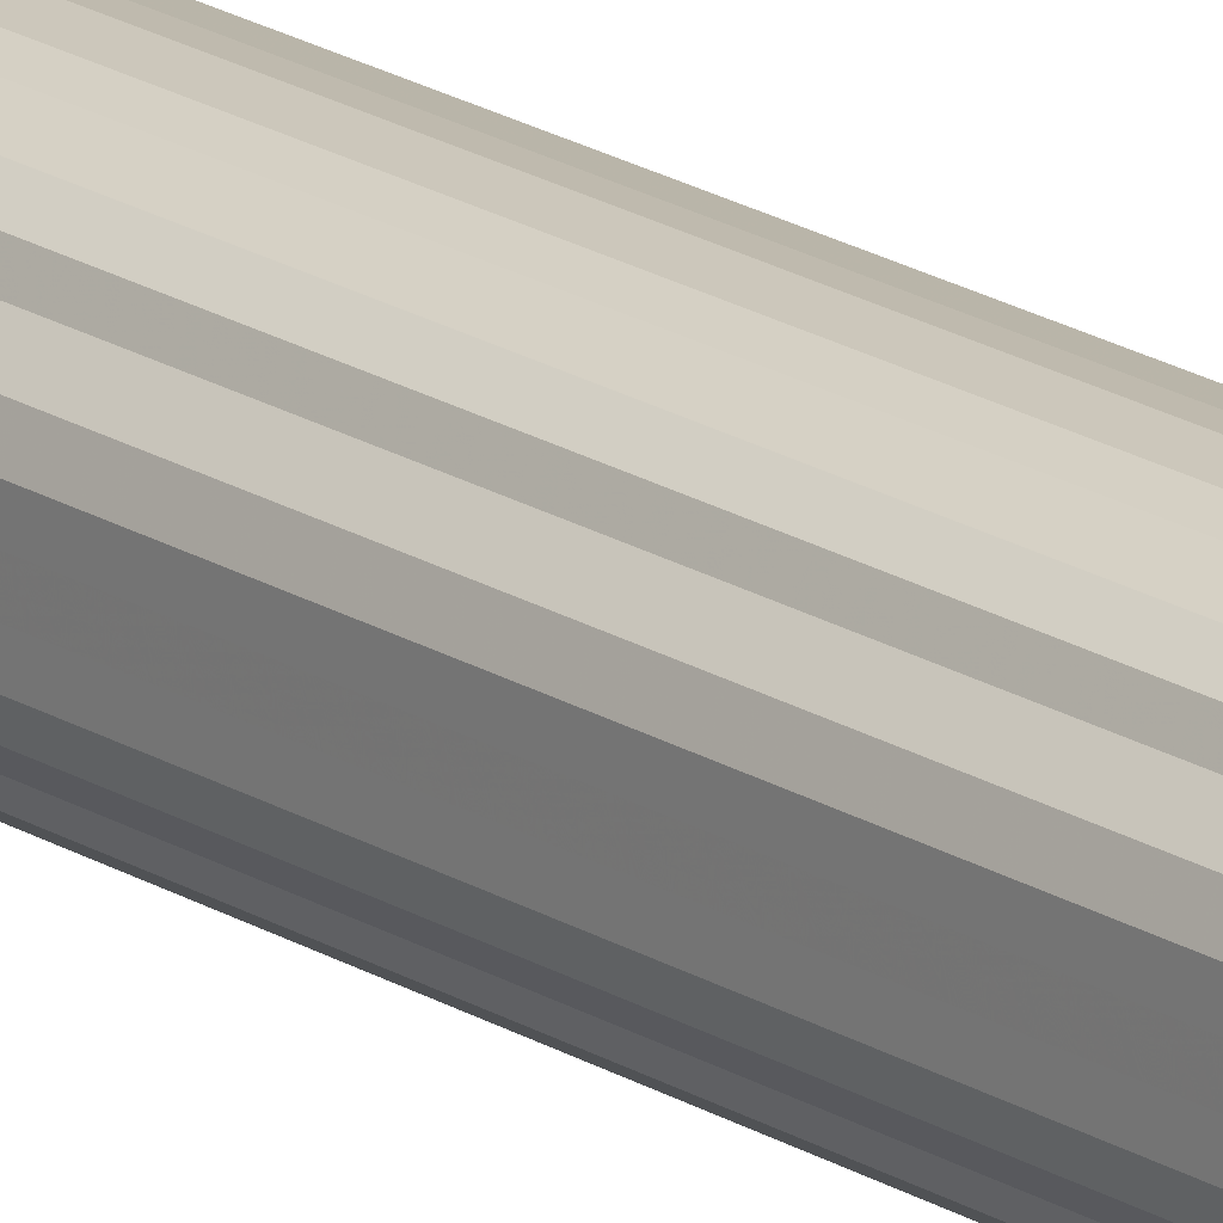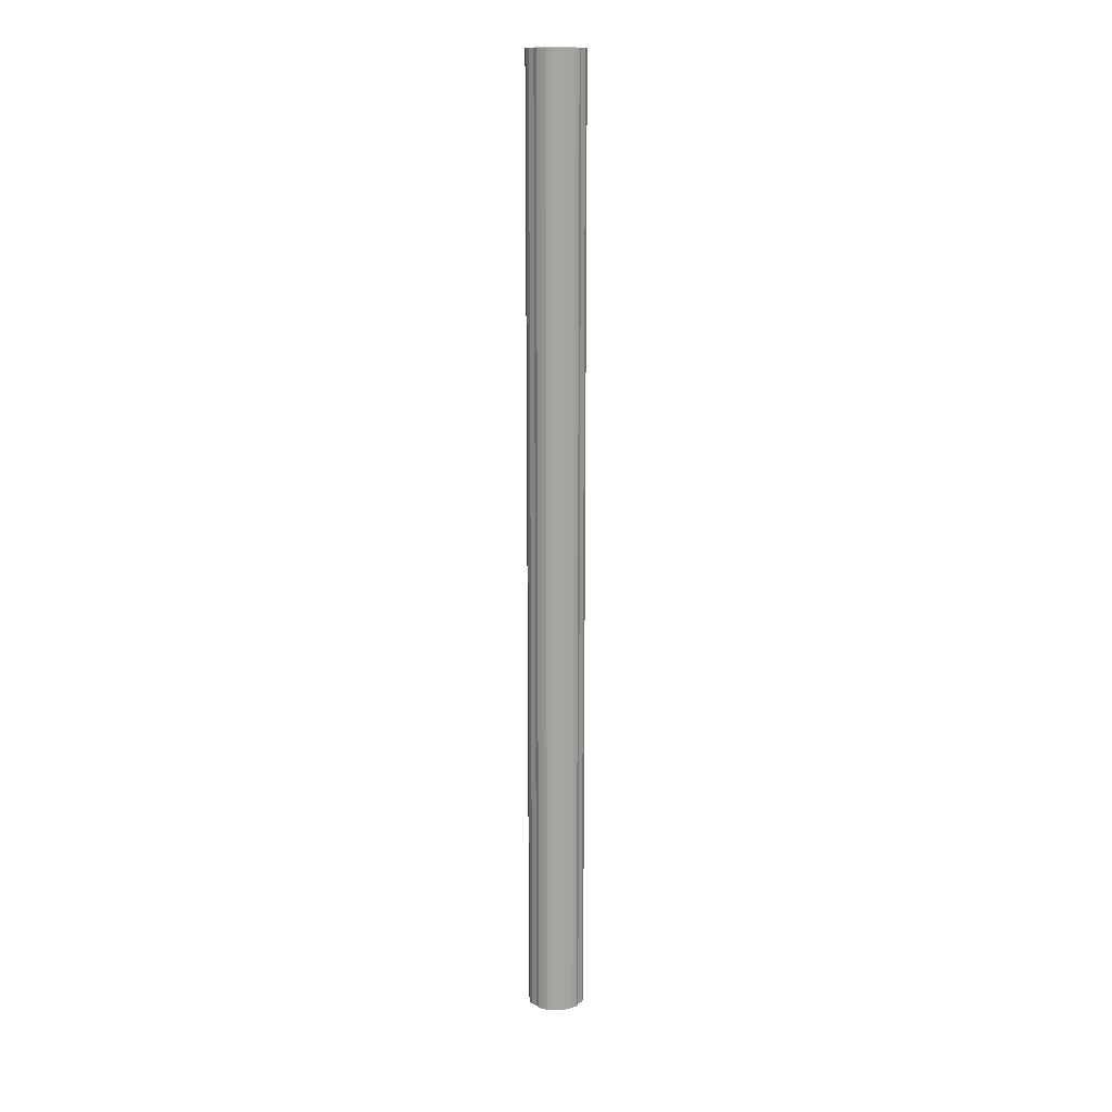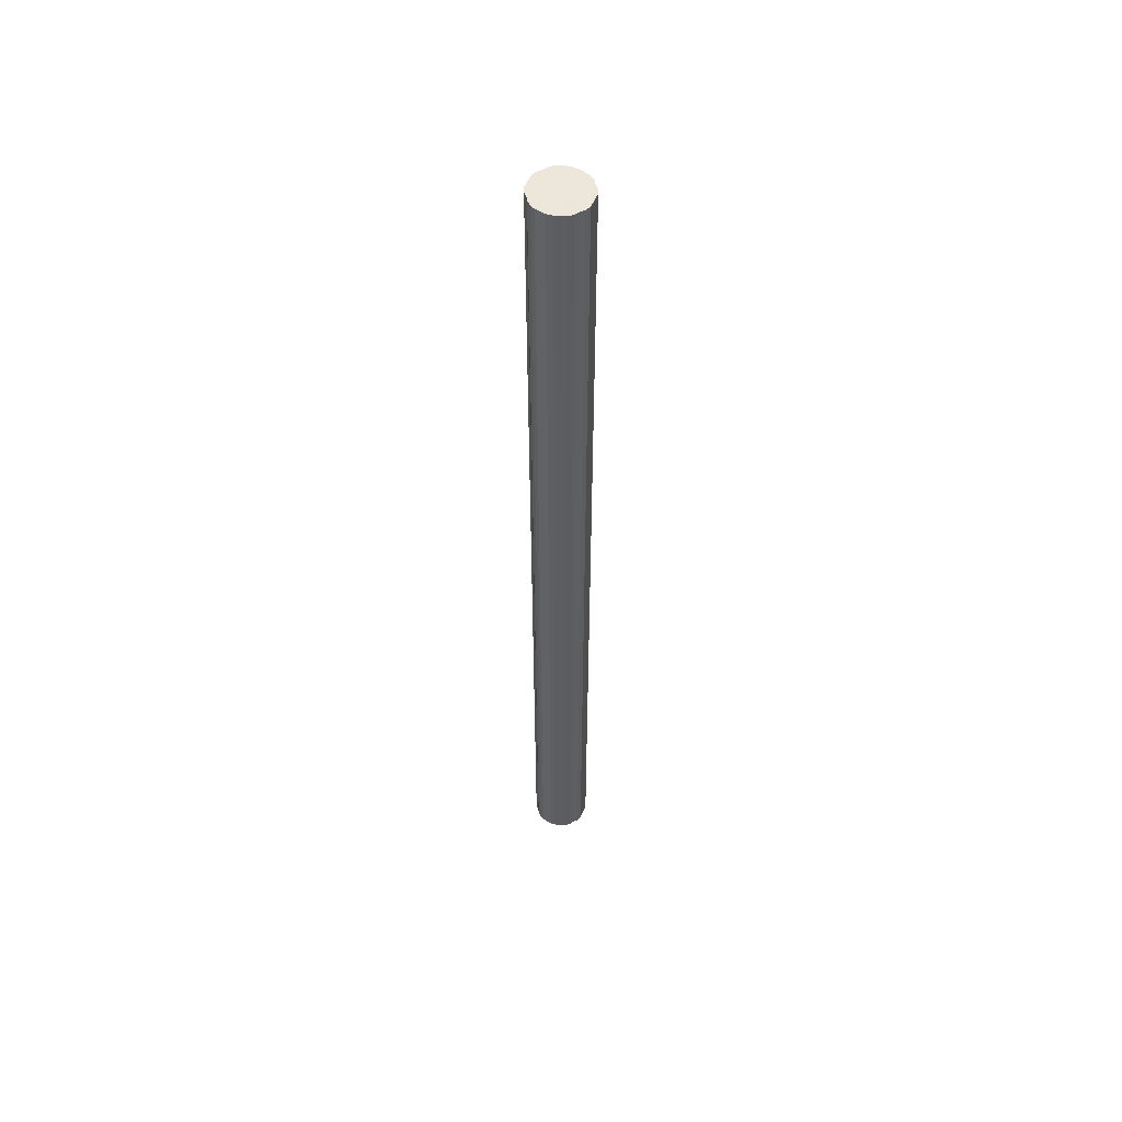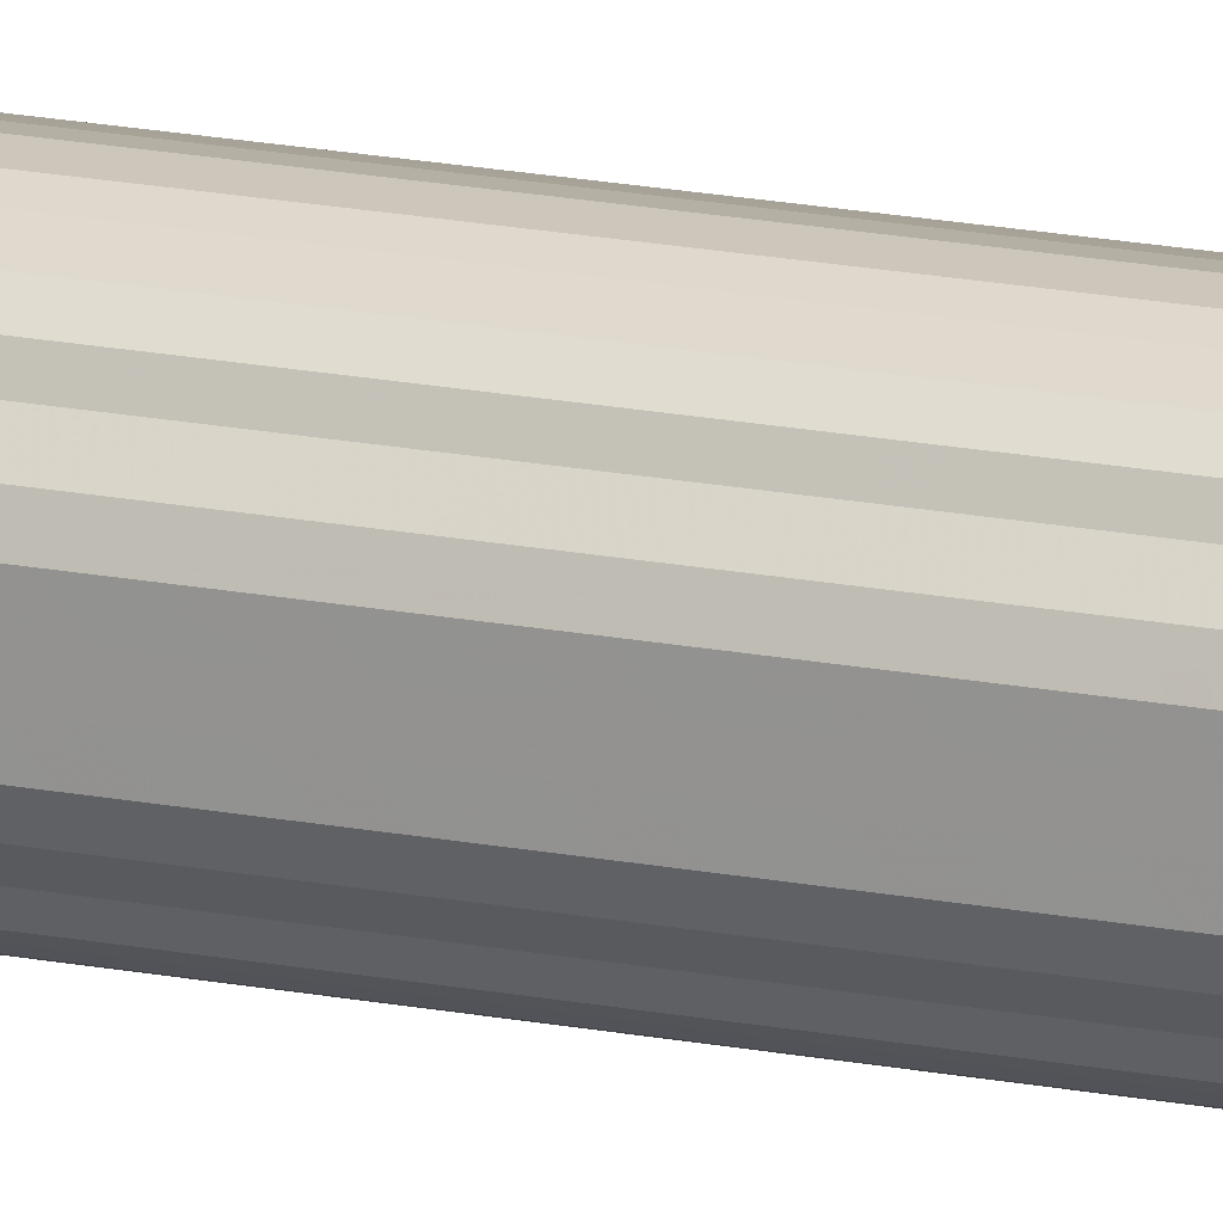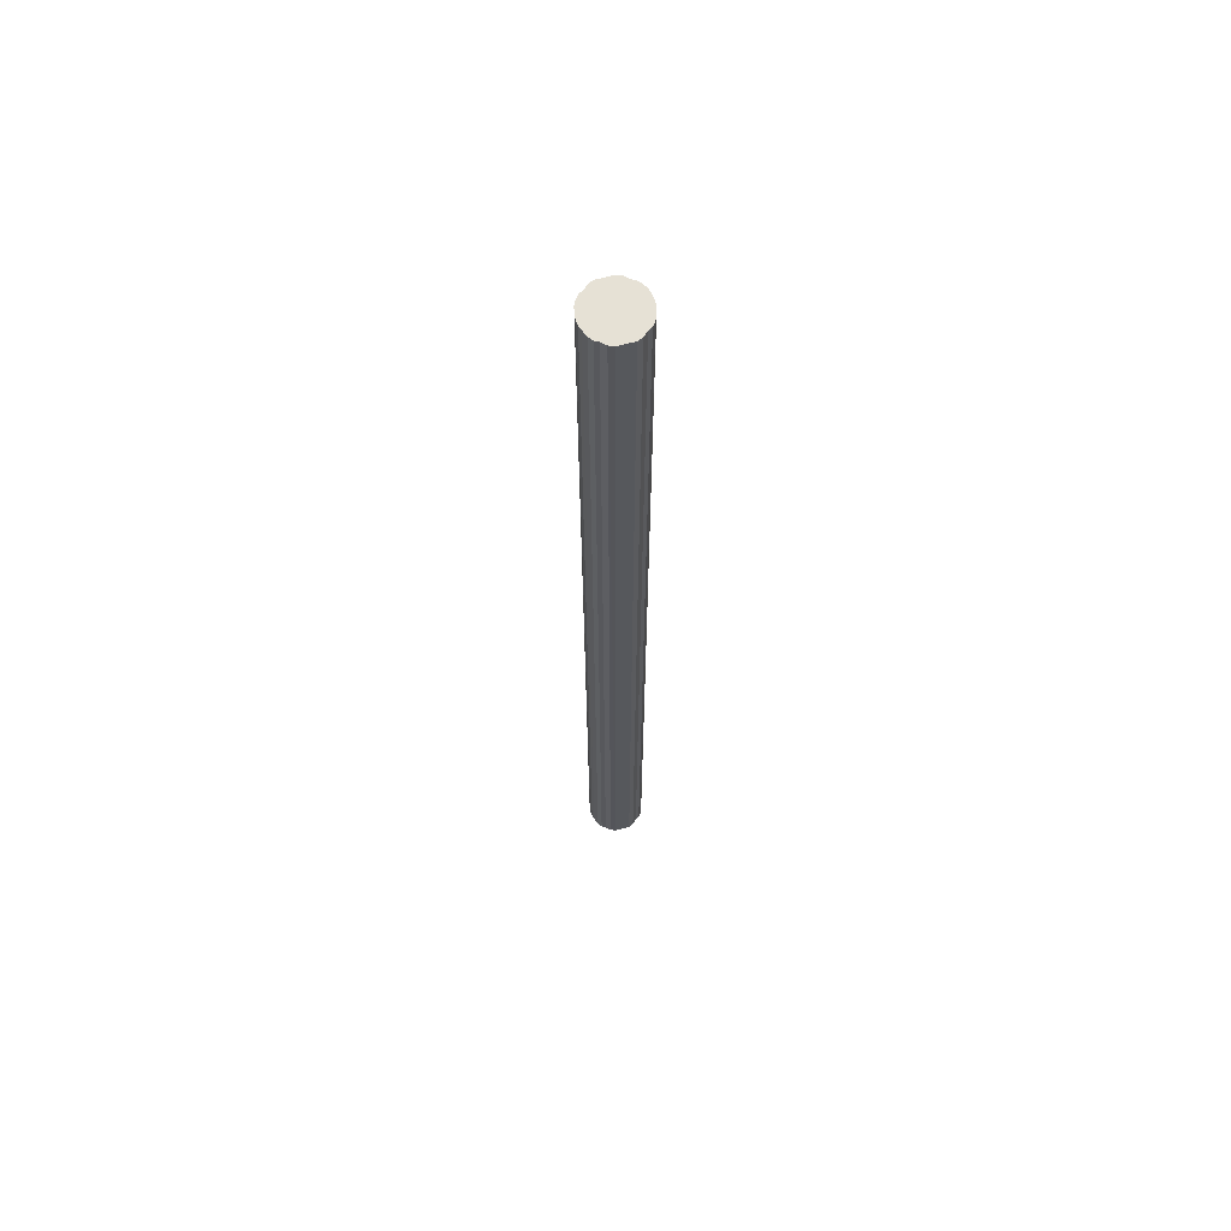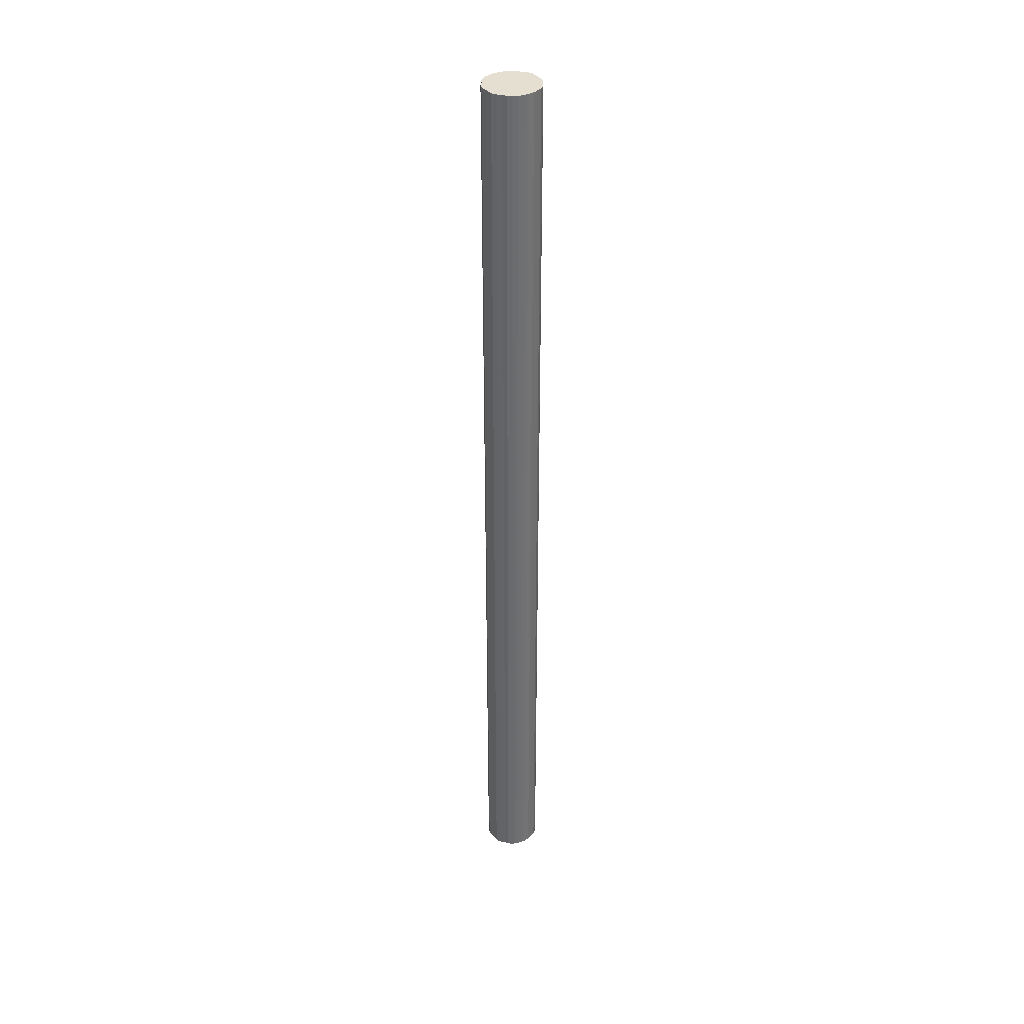
<metadata>
{"format":"obj","ext":"obj","renderer":"f3d","projection":"perspective","resolution":1024,"background":"white","views":[{"elev":19.6,"azim":-40.6,"up":"+Z"},{"elev":16.0,"azim":175.4,"up":"+Y"},{"elev":53.7,"azim":-157.5,"up":"+Y"},{"elev":17.5,"azim":-68.2,"up":"+Z"},{"elev":64.5,"azim":-105.2,"up":"+Y"},{"elev":36.7,"azim":145.9,"up":"+Y"}]}
</metadata>
<code>
o 27243
v 2247 1884 21.95
v 2247 1884 21.95
v 2247 1888 21.95
v 2247 1884 21.94
v 2247 1888 21.95
v 2247 1884 21.95
v 2247 1888 21.95
v 2247 1884 21.93
v 2247 1888 21.94
v 2247 1884 21.94
v 2247 1888 21.94
v 2247 1884 21.91
v 2247 1888 21.93
v 2247 1884 21.93
v 2247 1888 21.93
v 2247 1884 21.89
v 2247 1888 21.91
v 2247 1884 21.91
v 2247 1888 21.91
v 2247 1884 21.87
v 2247 1888 21.89
v 2247 1884 21.89
v 2247 1888 21.89
v 2247 1884 21.85
v 2247 1888 21.87
v 2246 1884 21.87
v 2246 1888 21.87
v 2247 1884 21.82
v 2247 1888 21.85
v 2246 1884 21.85
v 2246 1888 21.85
v 2247 1884 21.8
v 2247 1888 21.82
v 2246 1884 21.82
v 2246 1888 21.82
v 2247 1884 21.77
v 2247 1888 21.8
v 2246 1884 21.8
v 2246 1888 21.8
v 2247 1884 21.75
v 2247 1888 21.77
v 2246 1884 21.77
v 2246 1888 21.77
v 2247 1884 21.73
v 2247 1888 21.75
v 2246 1884 21.75
v 2246 1888 21.75
v 2247 1884 21.71
v 2247 1888 21.73
v 2247 1884 21.73
v 2247 1888 21.73
v 2247 1884 21.7
v 2247 1888 21.71
v 2247 1884 21.71
v 2247 1888 21.71
v 2247 1884 21.68
v 2247 1888 21.7
v 2247 1884 21.7
v 2247 1888 21.7
v 2247 1884 21.68
v 2247 1888 21.68
v 2247 1884 21.68
v 2247 1888 21.68
v 2247 1884 21.68
v 2247 1888 21.68
v 2247 1884 21.68
v 2247 1888 21.68
v 2247 1888 21.68
v 2247 1888 21.95
v 2247 1884 21.95
v 2247 1888 21.95
v 2247 1884 21.94
v 2247 1888 21.94
v 2247 1888 21.95
v 2247 1884 21.95
v 2247 1888 21.94
v 2247 1884 21.95
v 2247 1884 21.93
v 2247 1888 21.93
v 2247 1888 21.93
v 2247 1884 21.94
v 2247 1888 21.91
v 2247 1884 21.93
v 2247 1884 21.91
v 2247 1888 21.91
v 2247 1888 21.89
v 2247 1884 21.91
v 2246 1888 21.87
v 2247 1884 21.89
v 2247 1884 21.89
v 2247 1888 21.89
v 2246 1888 21.85
v 2246 1884 21.87
v 2246 1888 21.82
v 2246 1884 21.85
v 2247 1884 21.87
v 2247 1888 21.87
v 2246 1888 21.8
v 2246 1884 21.82
v 2246 1888 21.77
v 2246 1884 21.8
v 2247 1884 21.85
v 2247 1888 21.85
v 2246 1888 21.75
v 2246 1884 21.77
v 2247 1888 21.73
v 2246 1884 21.75
v 2247 1884 21.82
v 2247 1888 21.82
v 2247 1888 21.71
v 2247 1884 21.73
v 2247 1888 21.7
v 2247 1884 21.71
v 2247 1884 21.8
v 2247 1888 21.8
v 2247 1888 21.68
v 2247 1884 21.7
v 2247 1888 21.68
v 2247 1884 21.68
v 2247 1884 21.77
v 2247 1888 21.77
v 2247 1888 21.68
v 2247 1884 21.68
v 2247 1888 21.68
v 2247 1884 21.68
v 2247 1884 21.75
v 2247 1888 21.75
v 2247 1888 21.68
v 2247 1884 21.68
v 2247 1888 21.7
v 2247 1884 21.68
v 2247 1884 21.73
v 2247 1888 21.73
v 2247 1888 21.71
v 2247 1884 21.7
v 2247 1884 21.71
v 2247 1884 21.81
v 2247 1884 21.95
v 2247 1884 21.95
v 2247 1884 21.94
v 2247 1884 21.95
v 2247 1884 21.93
v 2247 1884 21.94
v 2247 1884 21.91
v 2247 1884 21.93
v 2247 1884 21.89
v 2247 1884 21.91
v 2247 1884 21.87
v 2247 1884 21.89
v 2247 1884 21.85
v 2246 1884 21.87
v 2247 1884 21.82
v 2246 1884 21.85
v 2247 1884 21.8
v 2246 1884 21.82
v 2247 1884 21.77
v 2246 1884 21.8
v 2247 1884 21.75
v 2246 1884 21.77
v 2247 1884 21.73
v 2246 1884 21.75
v 2247 1884 21.71
v 2247 1884 21.73
v 2247 1884 21.7
v 2247 1884 21.71
v 2247 1884 21.68
v 2247 1884 21.7
v 2247 1884 21.68
v 2247 1884 21.68
v 2247 1884 21.68
v 2247 1884 21.68
v 2247 1888 21.81
v 2247 1888 21.95
v 2247 1888 21.95
v 2247 1888 21.95
v 2247 1888 21.94
v 2247 1888 21.94
v 2247 1888 21.93
v 2247 1888 21.93
v 2247 1888 21.91
v 2247 1888 21.91
v 2247 1888 21.89
v 2247 1888 21.89
v 2247 1888 21.87
v 2246 1888 21.87
v 2247 1888 21.85
v 2246 1888 21.85
v 2247 1888 21.82
v 2246 1888 21.82
v 2247 1888 21.8
v 2246 1888 21.8
v 2247 1888 21.77
v 2246 1888 21.77
v 2247 1888 21.75
v 2246 1888 21.75
v 2247 1888 21.73
v 2247 1888 21.73
v 2247 1888 21.71
v 2247 1888 21.71
v 2247 1888 21.7
v 2247 1888 21.7
v 2247 1888 21.68
v 2247 1888 21.68
v 2247 1888 21.68
v 2247 1888 21.68
v 2247 1888 21.68
f 1 2 3
f 2 4 5
f 6 1 7
f 4 8 9
f 10 6 11
f 8 12 13
f 14 10 15
f 12 16 17
f 18 14 19
f 16 20 21
f 22 18 23
f 20 24 25
f 26 22 27
f 24 28 29
f 30 26 31
f 28 32 33
f 34 30 35
f 32 36 37
f 38 34 39
f 36 40 41
f 42 38 43
f 40 44 45
f 46 42 47
f 44 48 49
f 50 46 51
f 48 52 53
f 54 50 55
f 52 56 57
f 58 54 59
f 56 60 61
f 62 58 63
f 60 64 65
f 66 62 67
f 64 66 68
f 69 70 71
f 71 72 73
f 74 75 69
f 76 77 74
f 73 78 79
f 80 81 76
f 82 83 80
f 79 84 85
f 86 87 82
f 88 89 86
f 85 90 91
f 92 93 88
f 94 95 92
f 91 96 97
f 98 99 94
f 100 101 98
f 97 102 103
f 104 105 100
f 106 107 104
f 103 108 109
f 110 111 106
f 112 113 110
f 109 114 115
f 116 117 112
f 118 119 116
f 115 120 121
f 122 123 118
f 124 125 122
f 121 126 127
f 128 129 124
f 130 131 128
f 127 132 133
f 134 135 130
f 133 136 134
f 137 138 139
f 137 140 138
f 137 139 141
f 137 142 140
f 137 141 143
f 137 144 142
f 137 143 145
f 137 146 144
f 137 145 147
f 137 148 146
f 137 147 149
f 137 150 148
f 137 149 151
f 137 152 150
f 137 151 153
f 137 154 152
f 137 153 155
f 137 156 154
f 137 155 157
f 137 158 156
f 137 157 159
f 137 160 158
f 137 159 161
f 137 162 160
f 137 161 163
f 137 164 162
f 137 163 165
f 137 166 164
f 137 165 167
f 137 168 166
f 137 167 169
f 137 170 168
f 137 169 171
f 137 171 170
f 172 173 174
f 172 175 173
f 172 174 176
f 172 177 175
f 172 176 178
f 172 179 177
f 172 178 180
f 172 181 179
f 172 180 182
f 172 183 181
f 172 182 184
f 172 185 183
f 172 184 186
f 172 187 185
f 172 186 188
f 172 189 187
f 172 188 190
f 172 191 189
f 172 190 192
f 172 193 191
f 172 192 194
f 172 195 193
f 172 194 196
f 172 197 195
f 172 196 198
f 172 199 197
f 172 198 200
f 172 201 199
f 172 200 202
f 172 203 201
f 172 202 204
f 172 205 203
f 172 204 206
f 172 206 205

</code>
